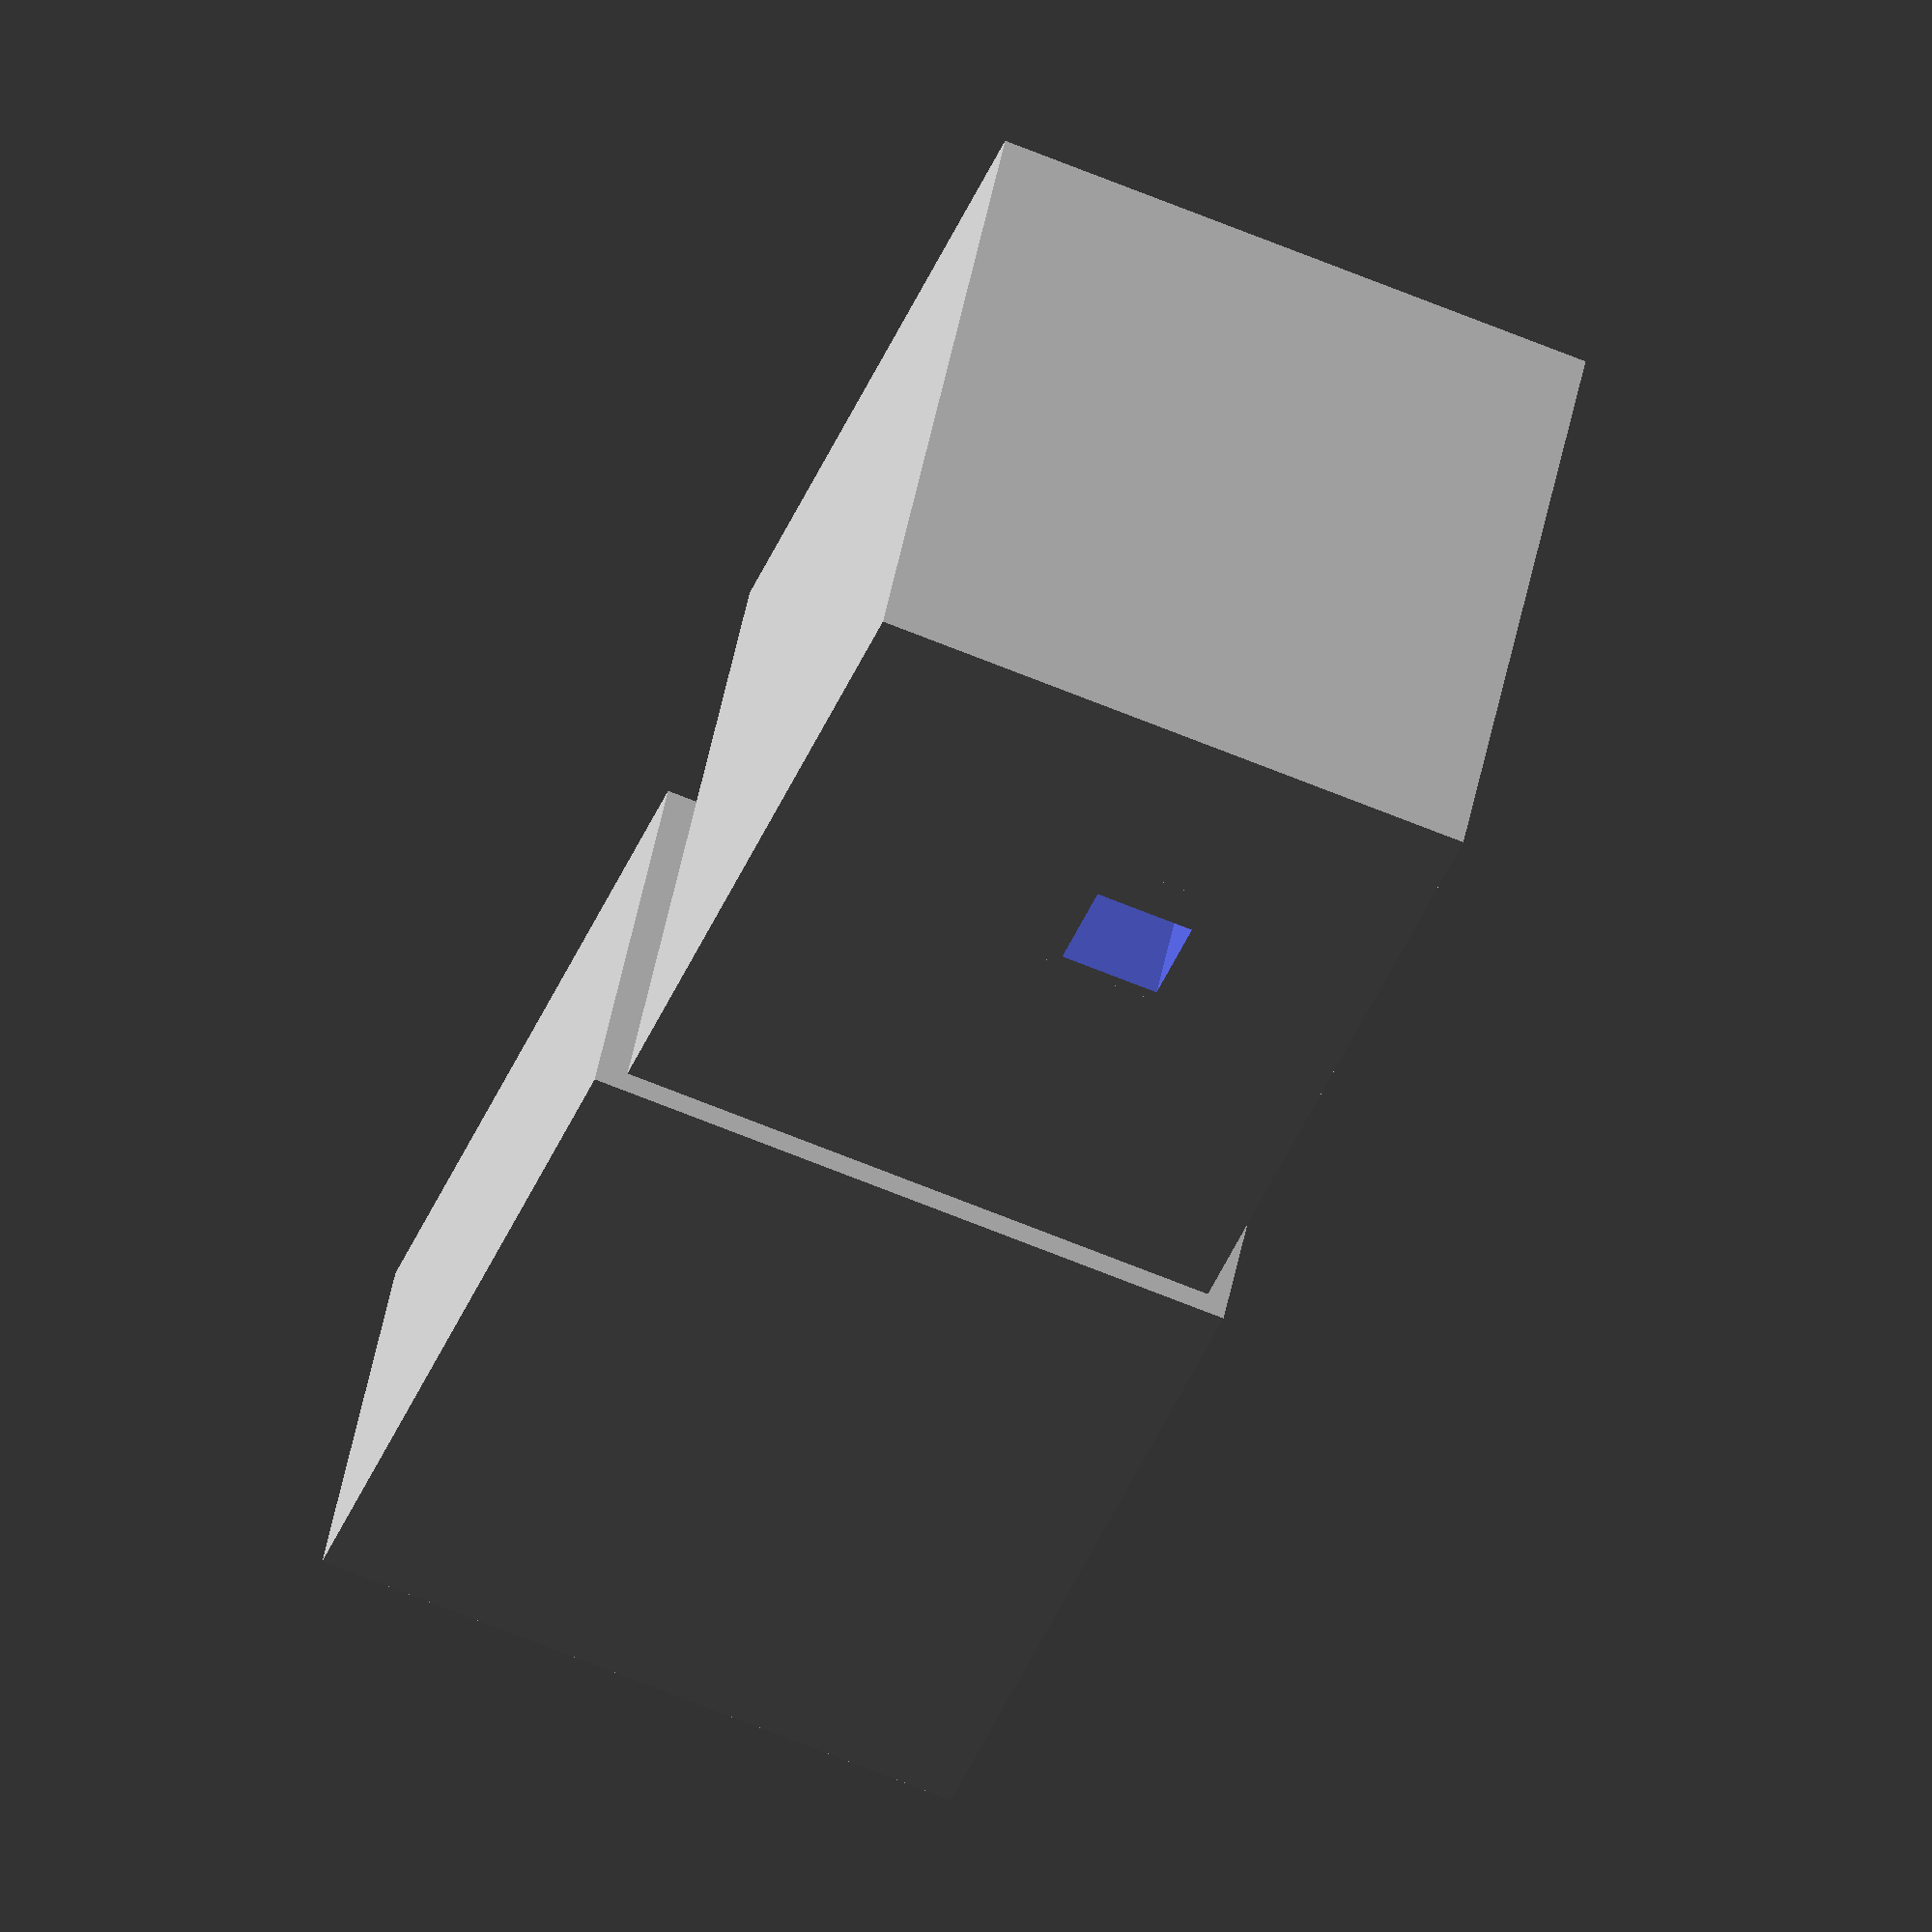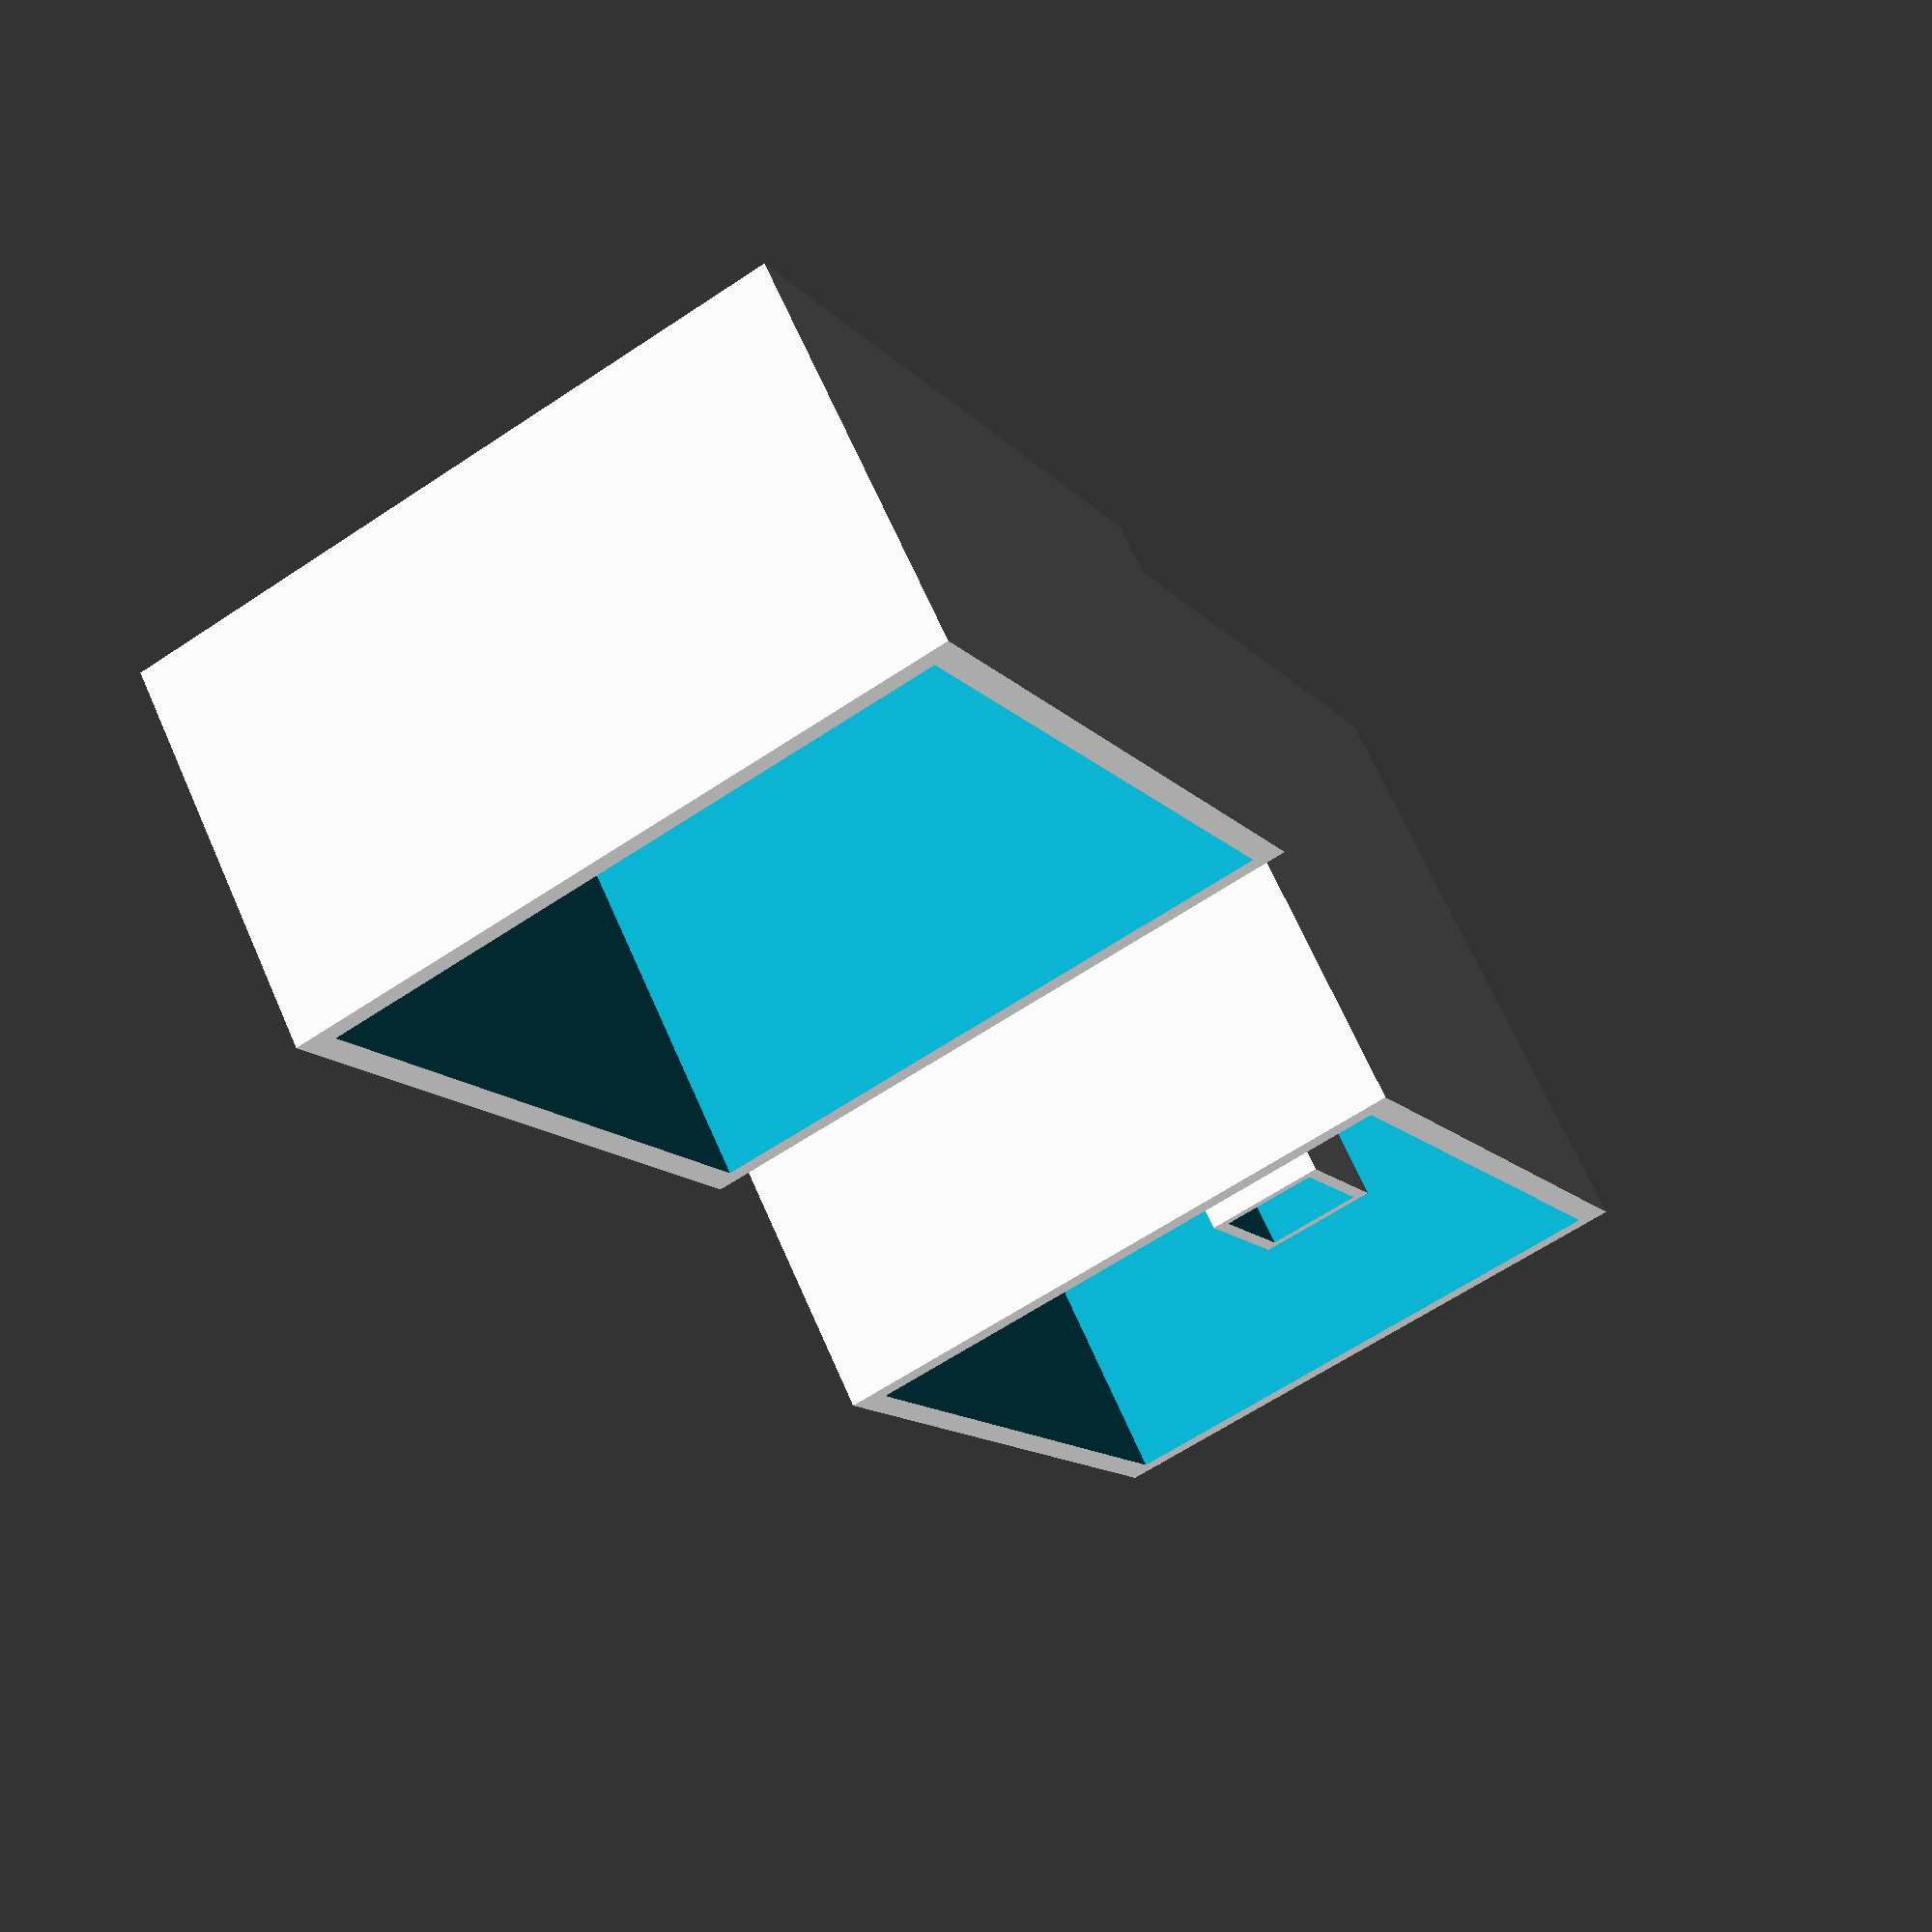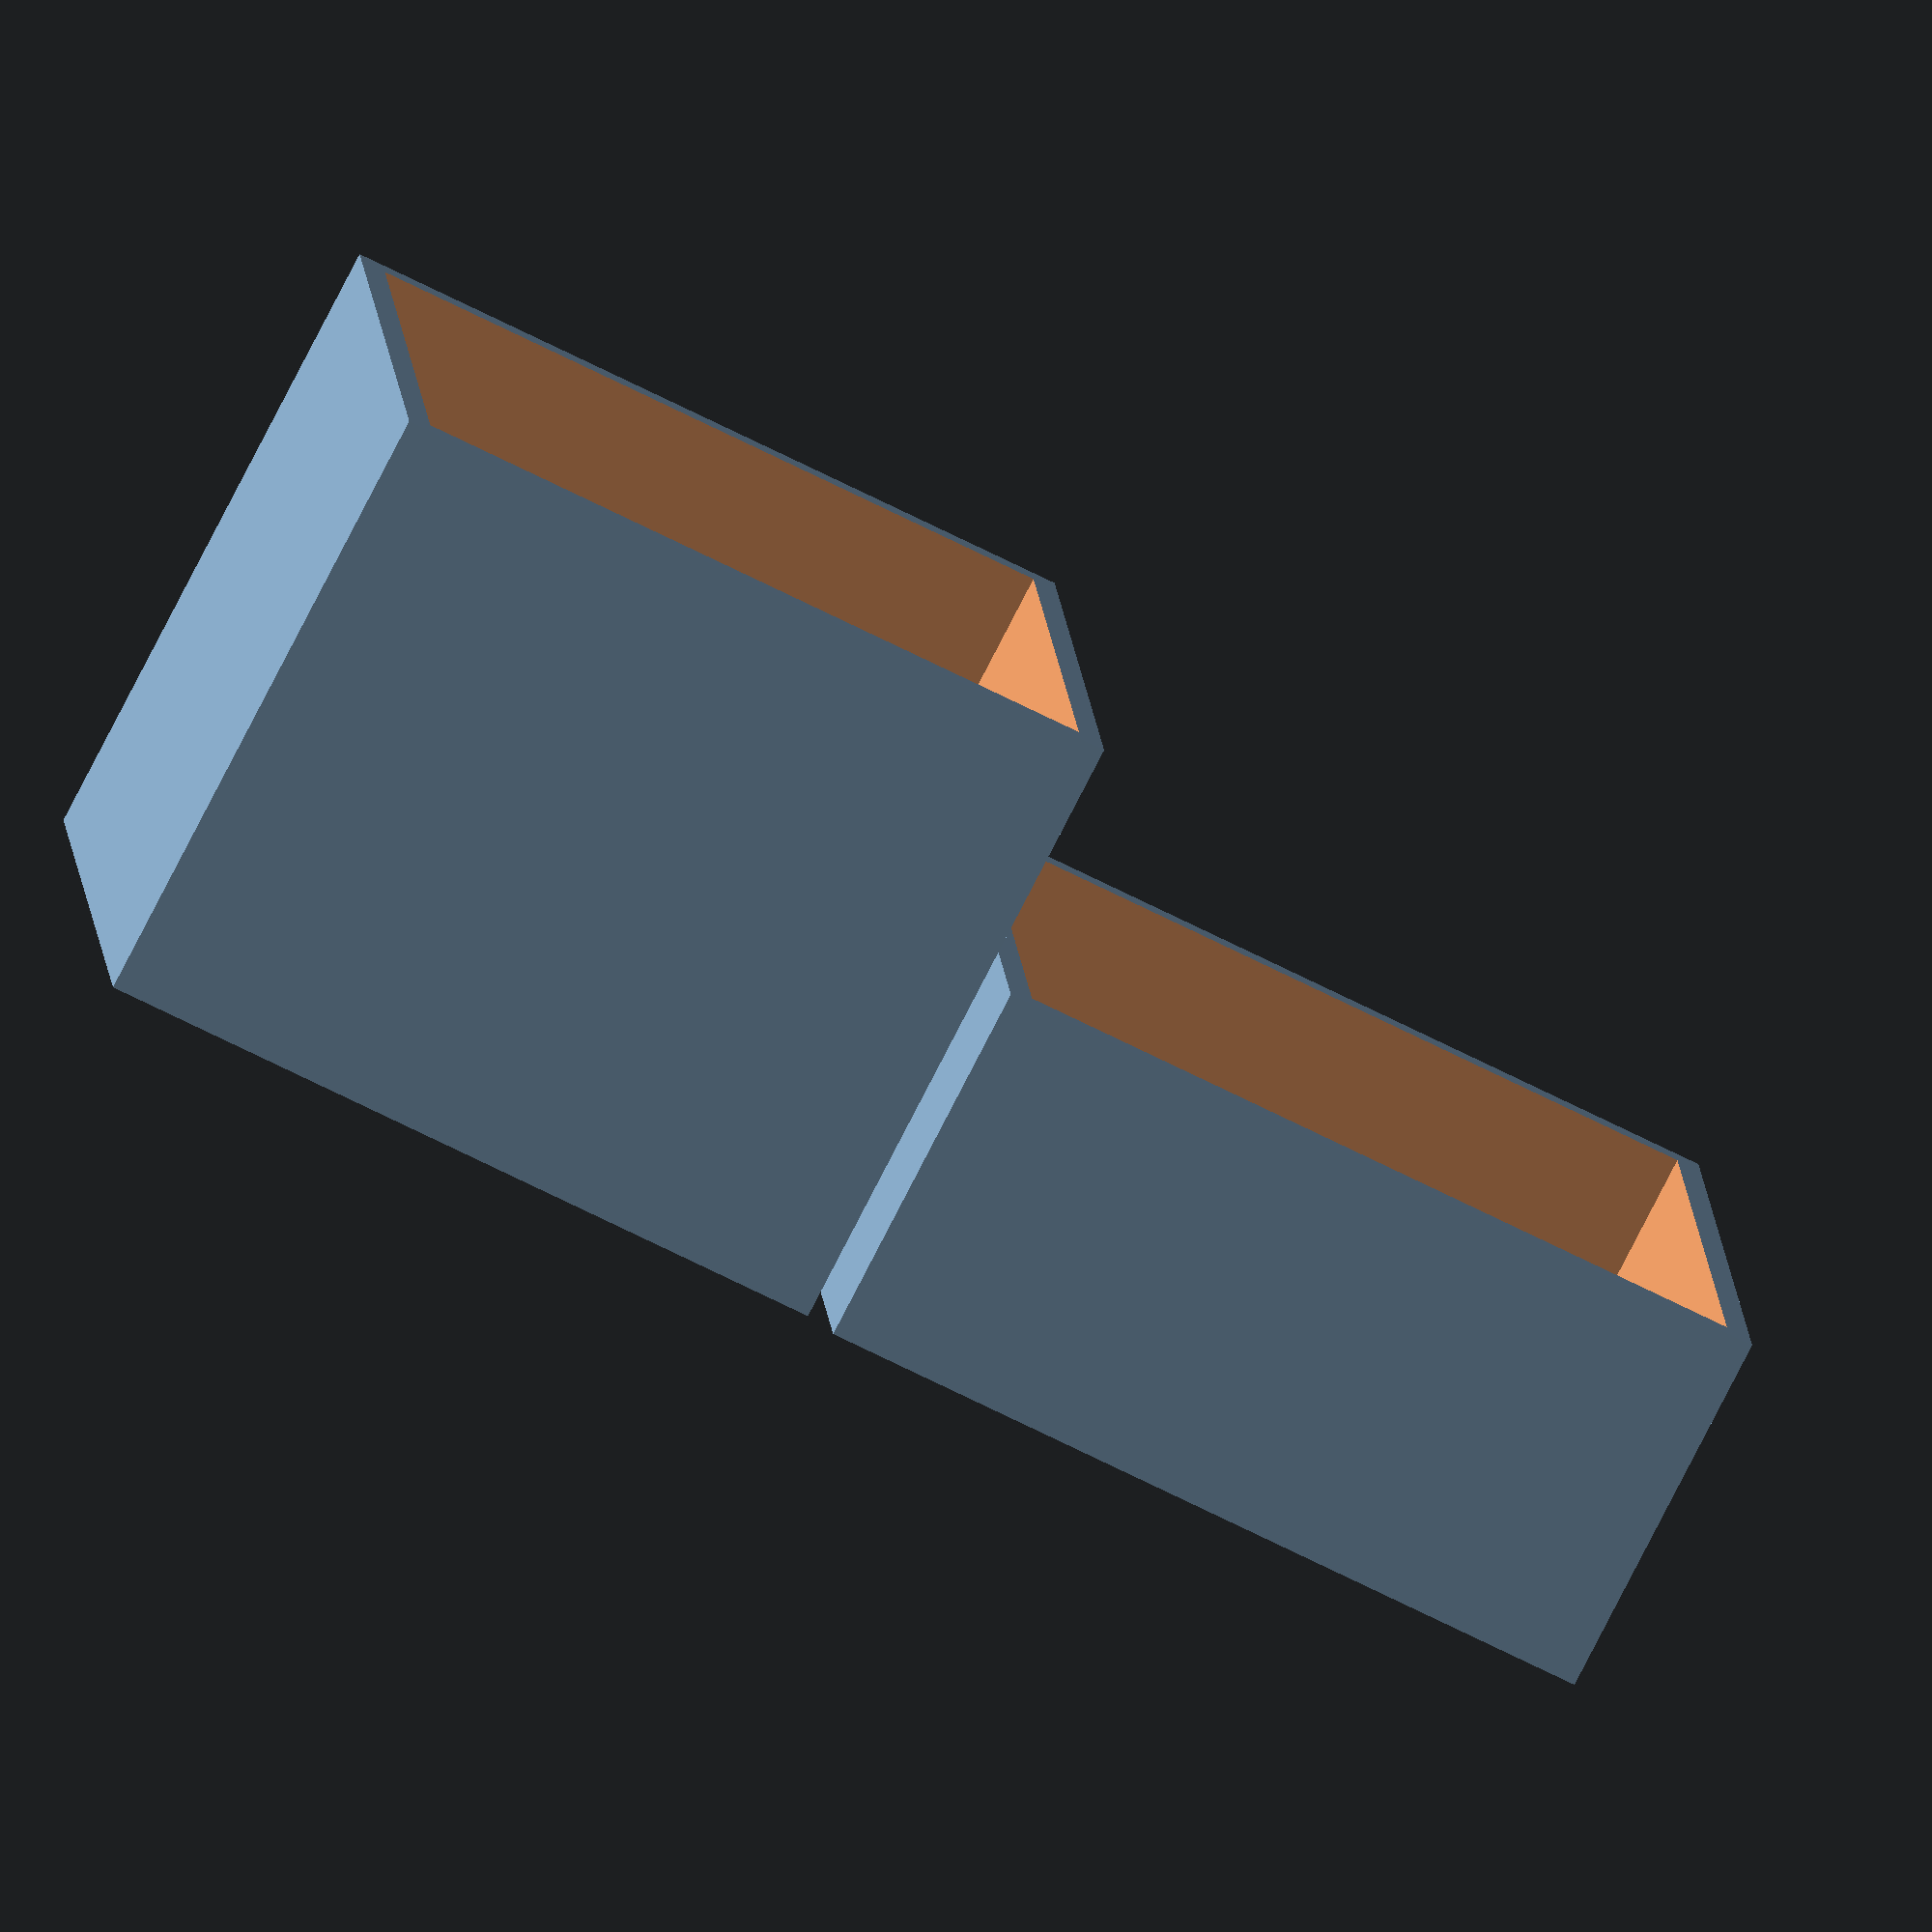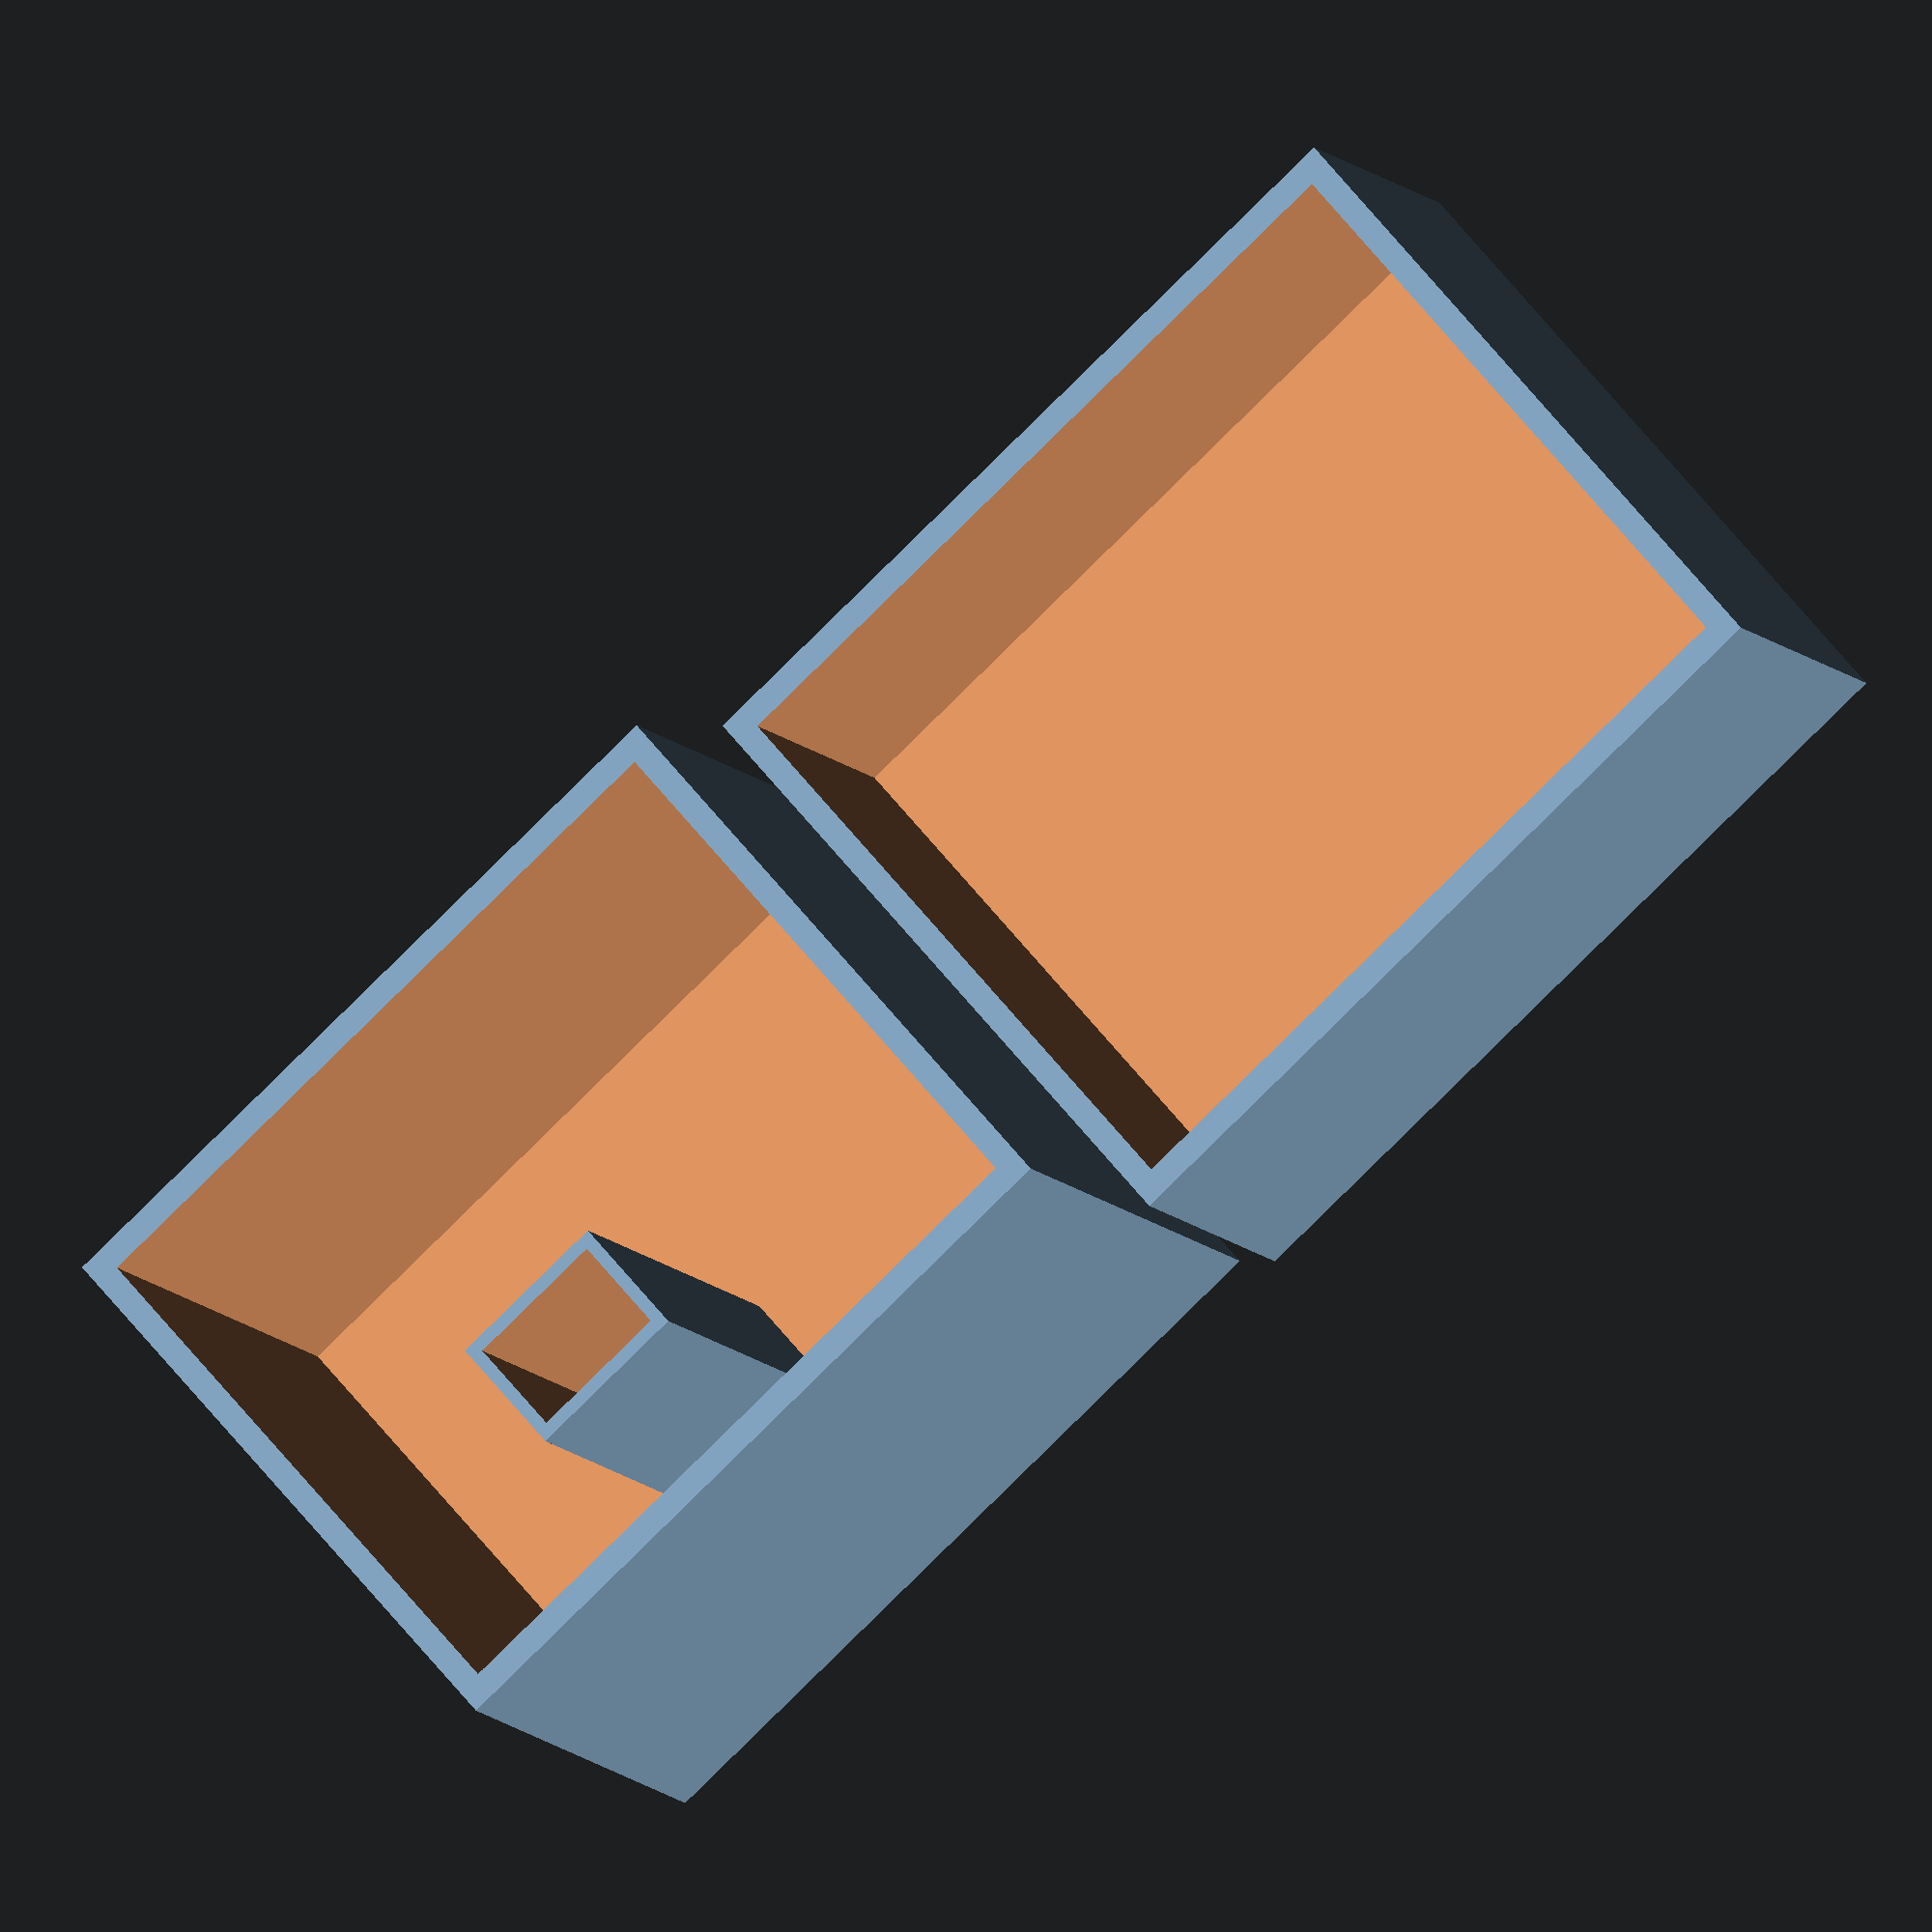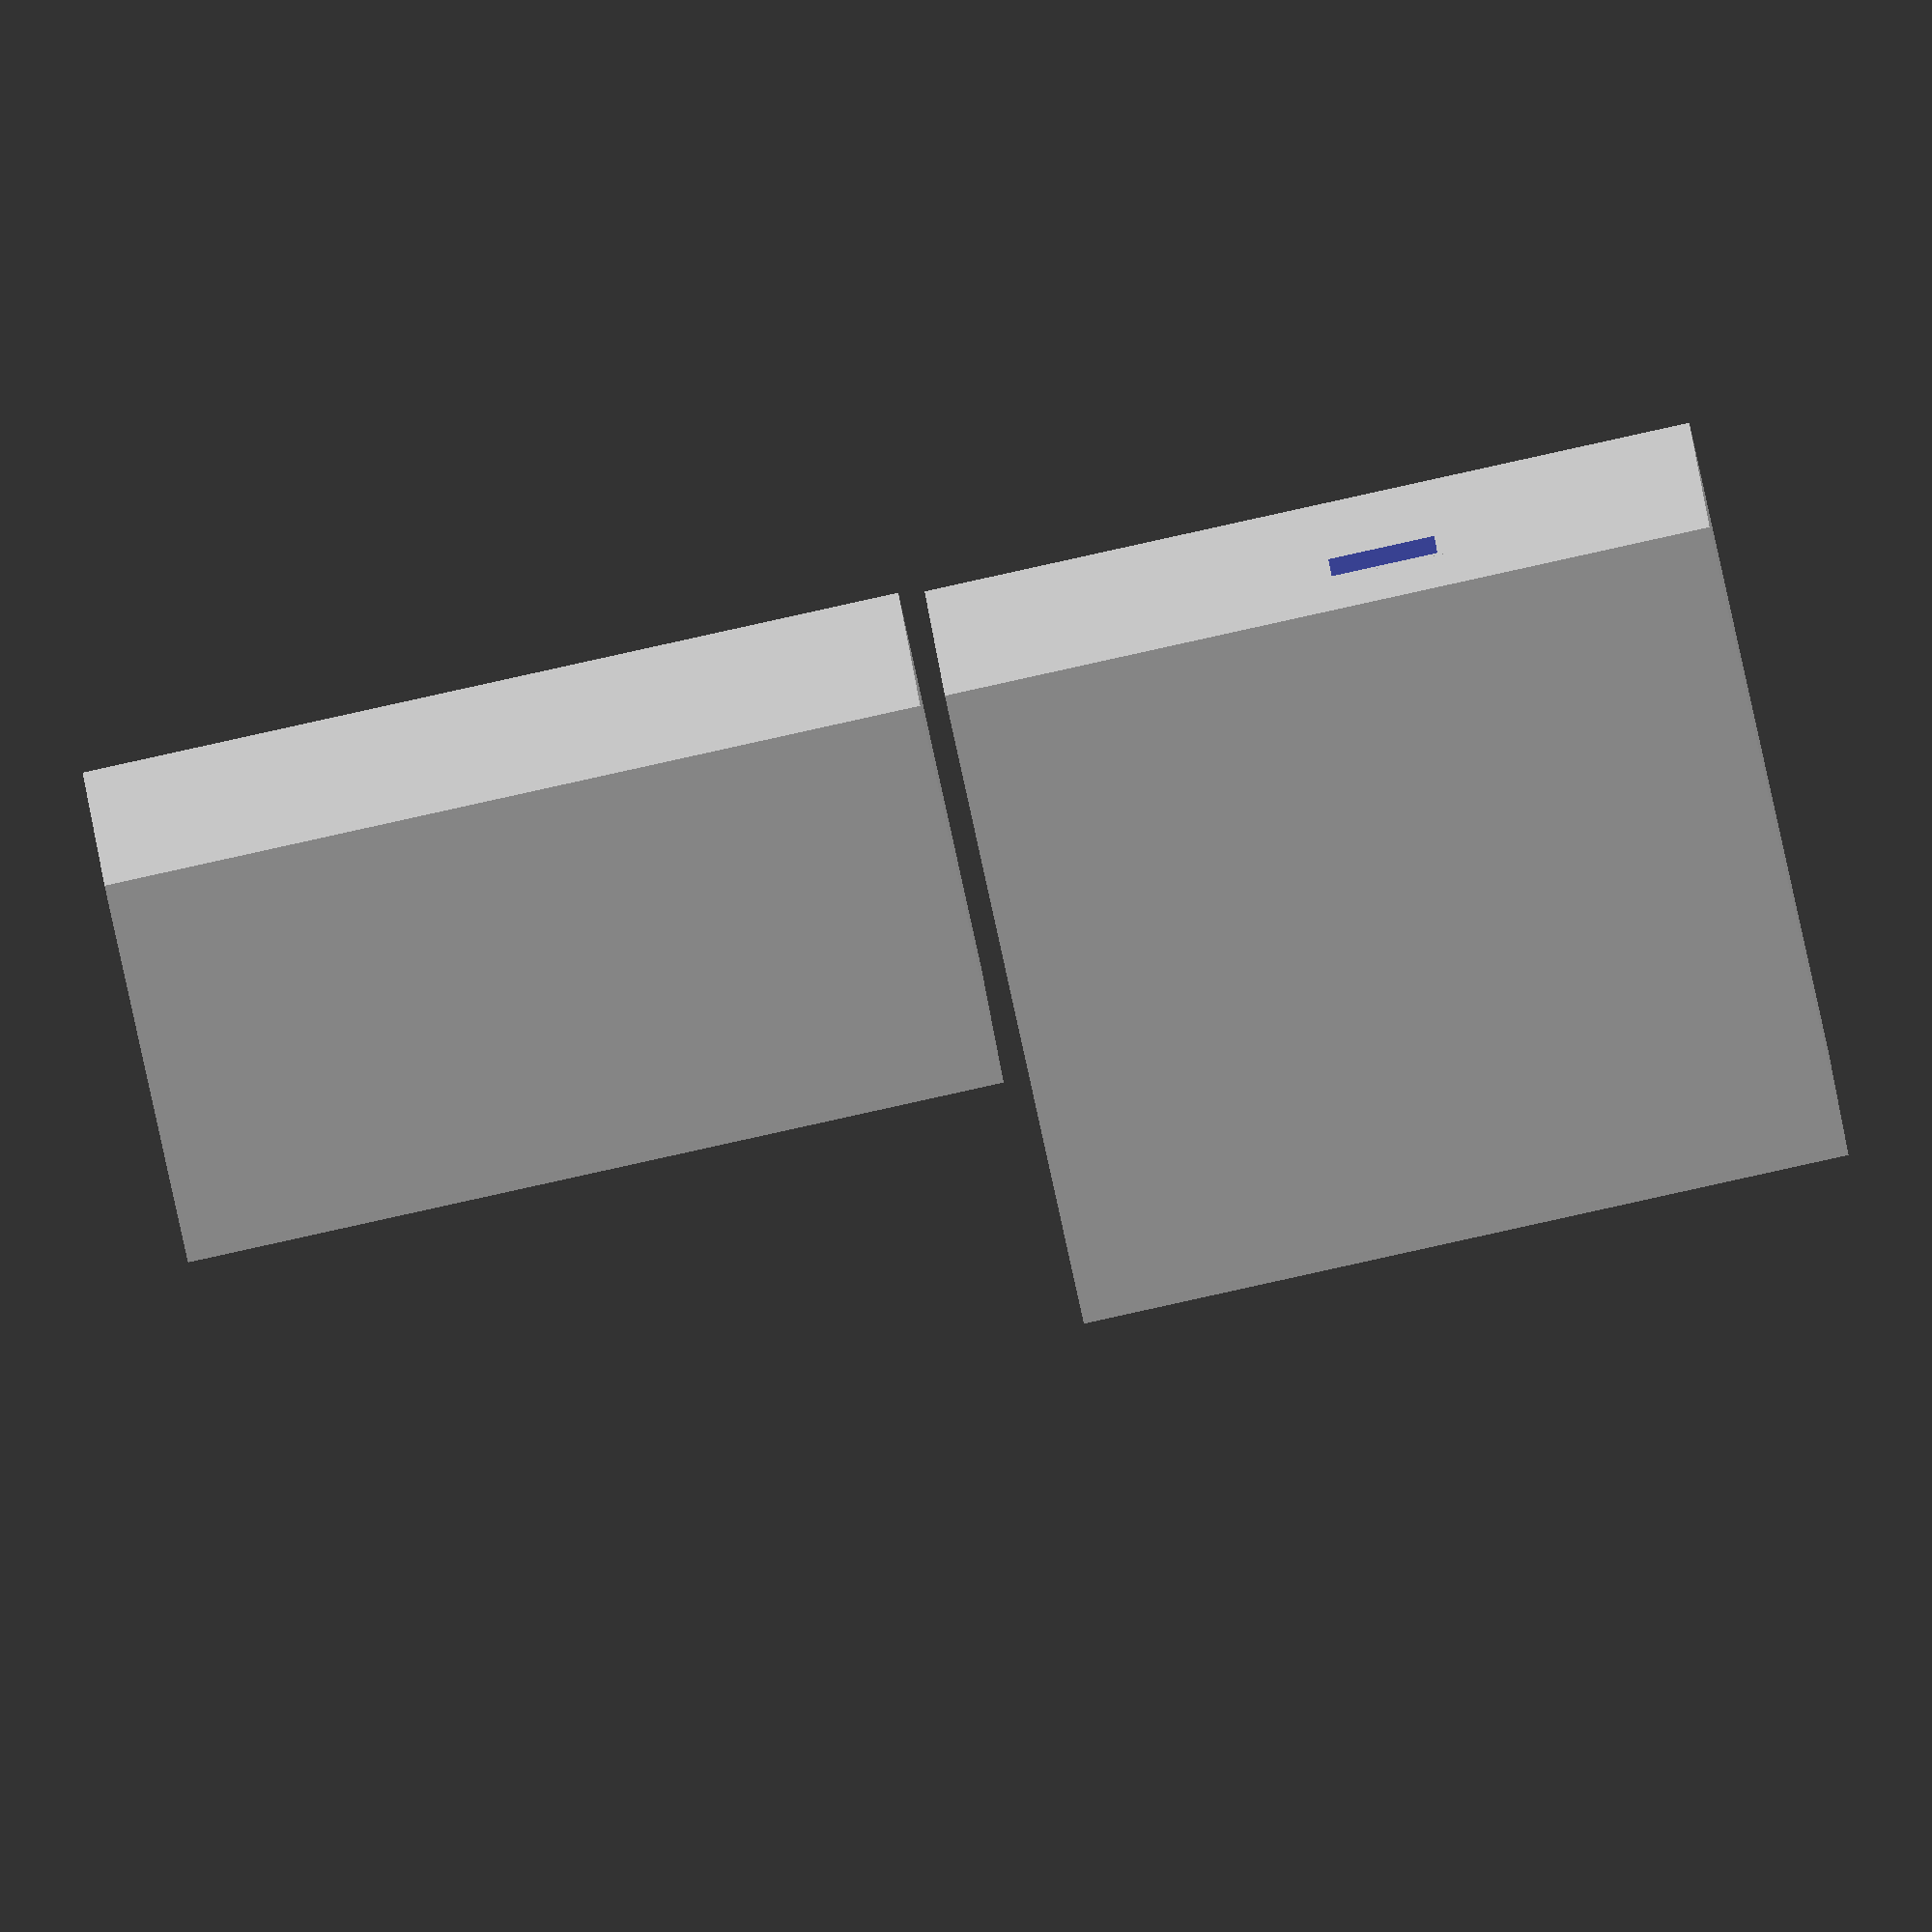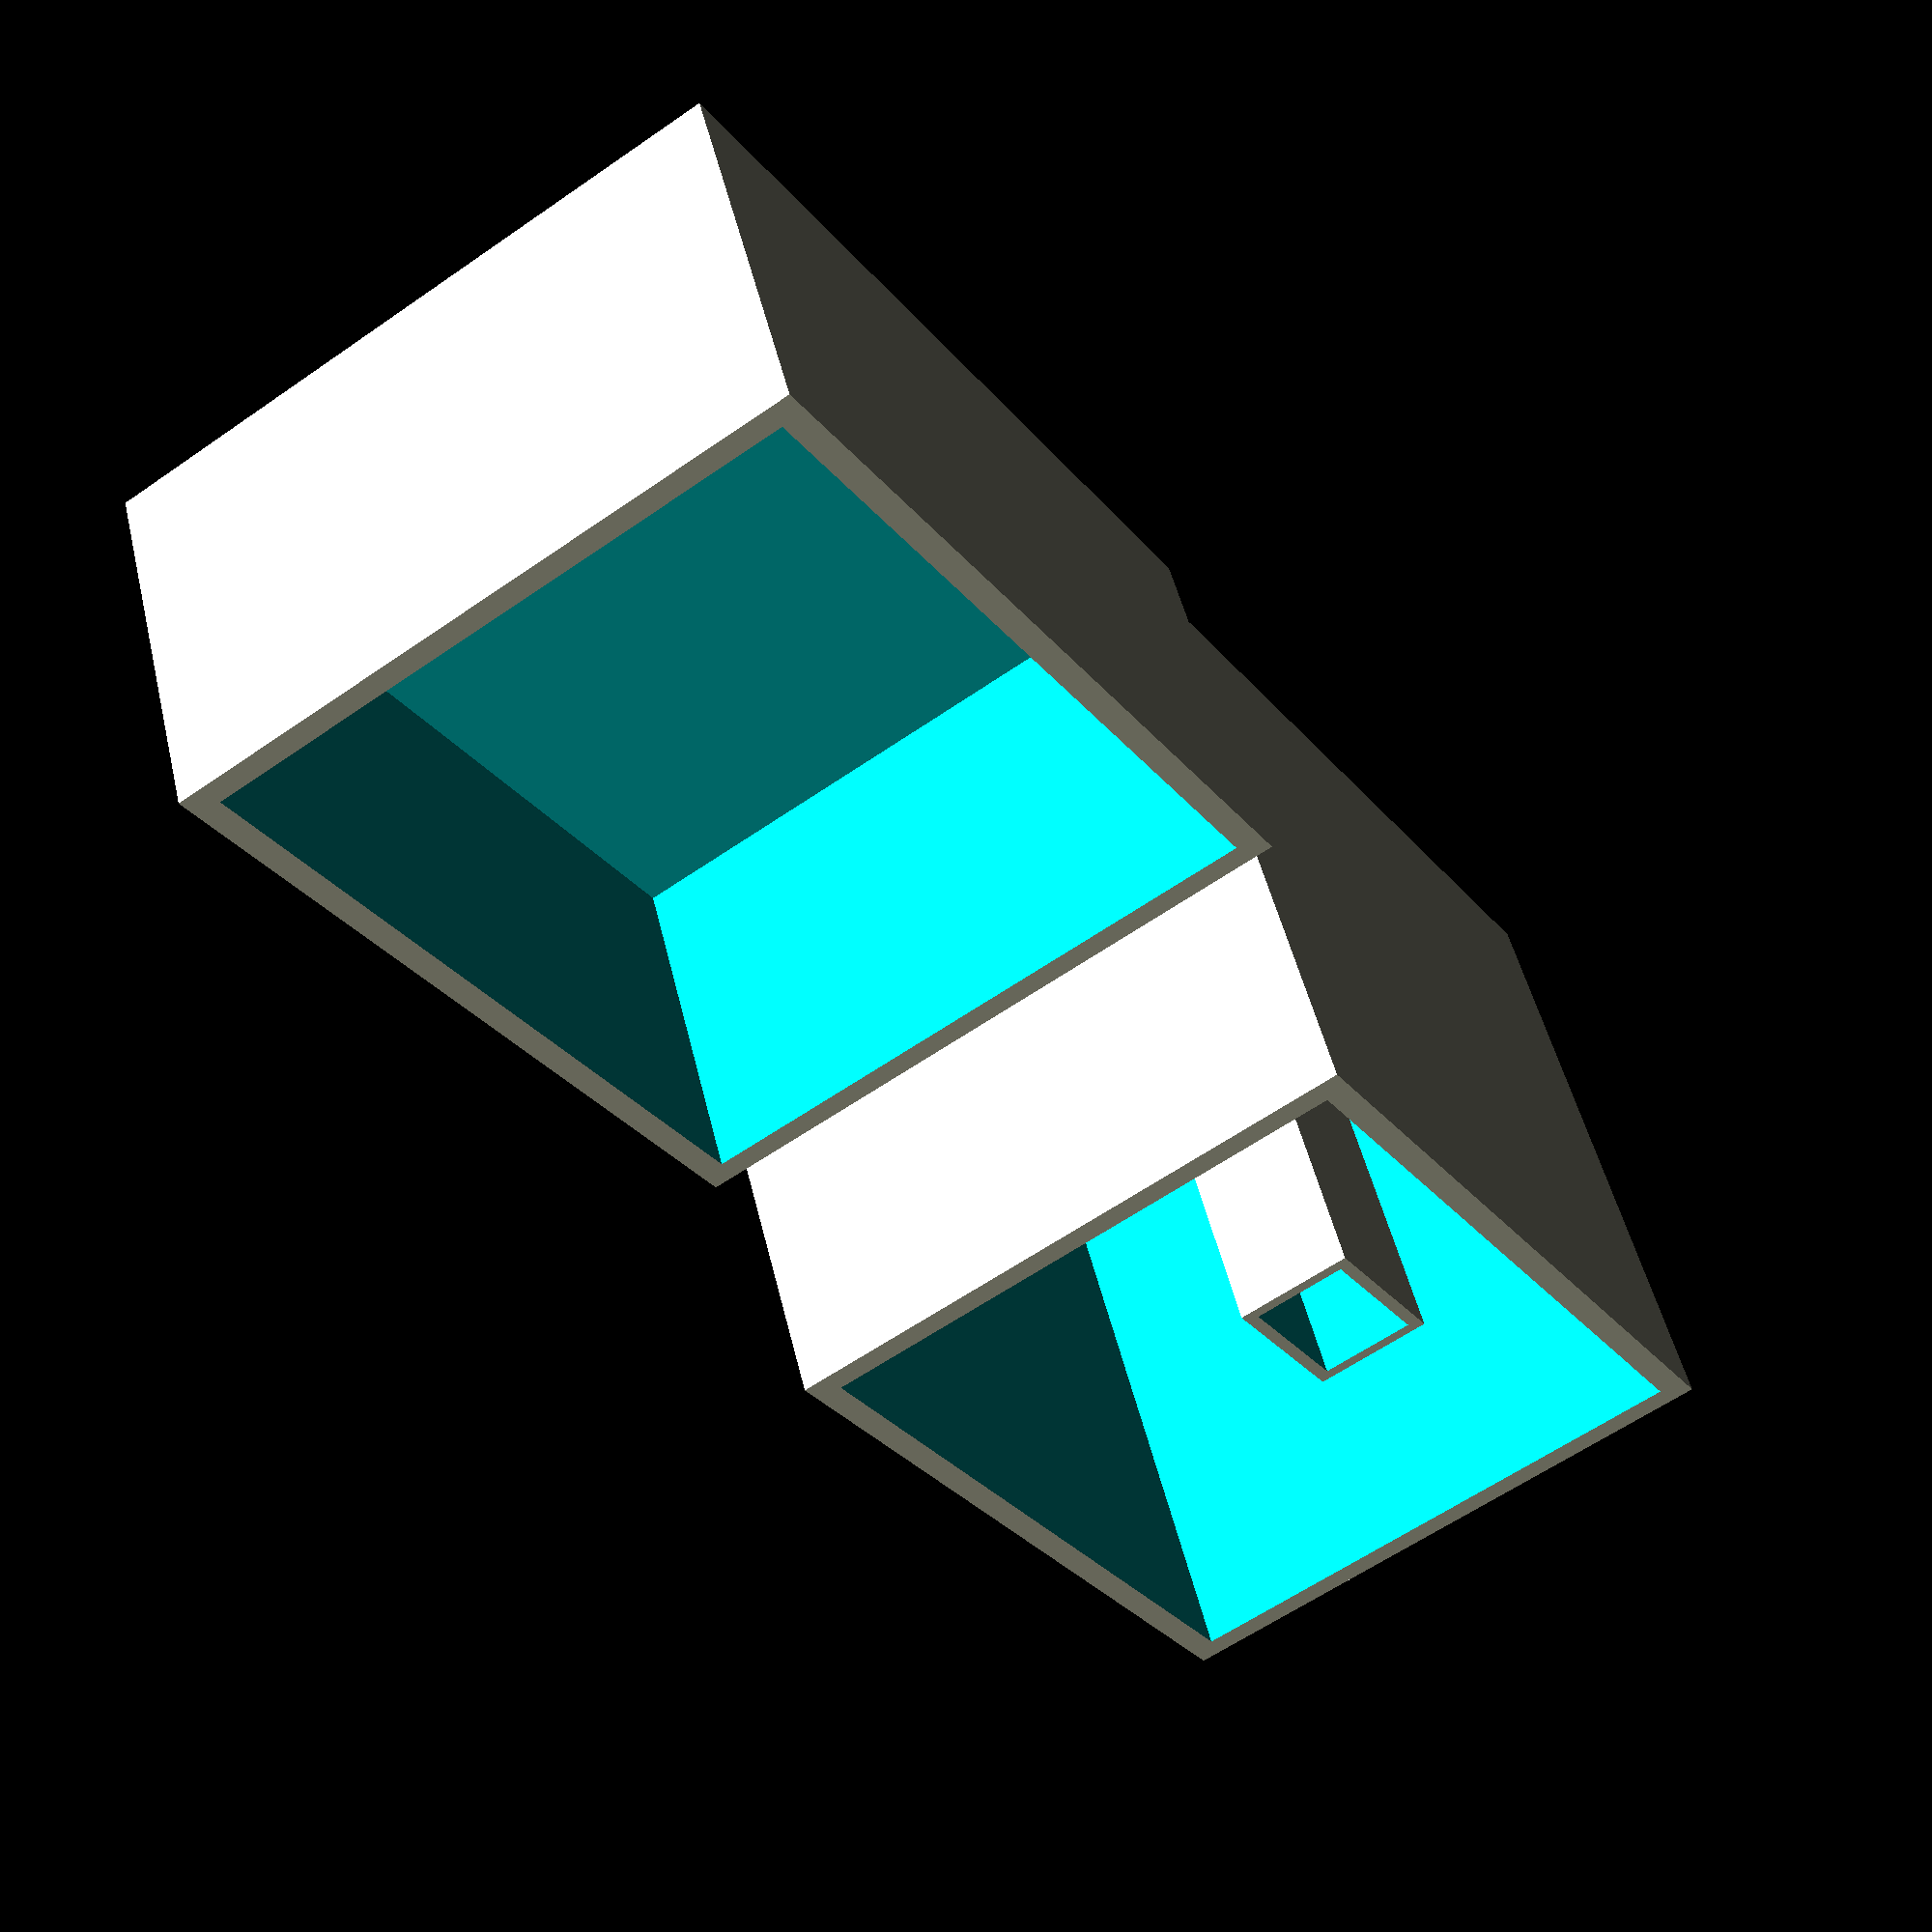
<openscad>
boundary=[56,44];
conn= [8.3,7.8,43];
postrot=[23,17]; // pozice středu otvoru

thick=2;
bottom=[thick,48];

spodek=30;

wire = 3;

magic = 0;

difference() {
	union() {
		difference() {
			translate([-thick,-thick,-bottom[0]]) cube([boundary[0]+2*thick, boundary[1]+2*thick, bottom[0]+bottom[1]]);
			cube([boundary[0],boundary[1],bottom[1]+1]);
		}
		translate([postrot[0]-conn[0]/2-1-wire,postrot[1]-conn[1]/2-1,-bottom[0]]) cube([conn[0]+2+wire,conn[1]+2,conn[2]]);
	}
	translate([postrot[0]-conn[0]/2,postrot[1]-conn[1]/2,-bottom[0]-1]) cube([conn[0],conn[1],bottom[0]+bottom[1]]);
	translate([postrot[0]-conn[0]/2-wire,postrot[1]-conn[1]/2,-bottom[0]+thick]) cube([conn[0]+wire,conn[1],bottom[0]+bottom[1]]);
}


translate([boundary[0] + 2 * thick, -2 * thick, -thick]) difference() {
	cube([boundary[0] + 4 * thick + magic, boundary[1] + 4 * thick + magic, 30]);
	translate([thick,thick,thick]) cube([boundary[0] + 2 * thick + magic, boundary[1] + 2 * thick + magic, 30]);
	
}
</openscad>
<views>
elev=311.4 azim=70.6 roll=190.8 proj=o view=wireframe
elev=112.5 azim=64.7 roll=203.7 proj=p view=solid
elev=256.8 azim=174.9 roll=207.0 proj=o view=wireframe
elev=188.6 azim=138.4 roll=161.3 proj=o view=wireframe
elev=260.0 azim=181.9 roll=347.7 proj=o view=wireframe
elev=130.2 azim=56.6 roll=193.3 proj=p view=solid
</views>
